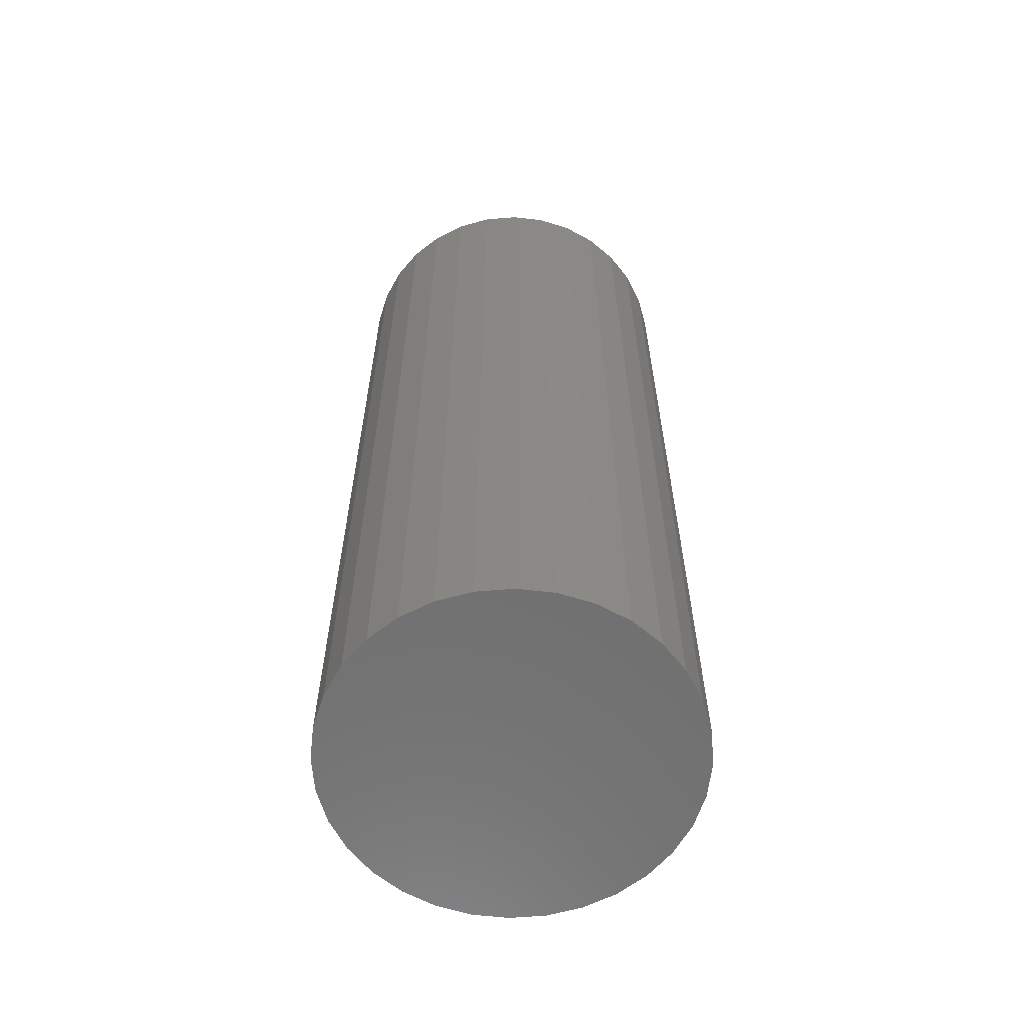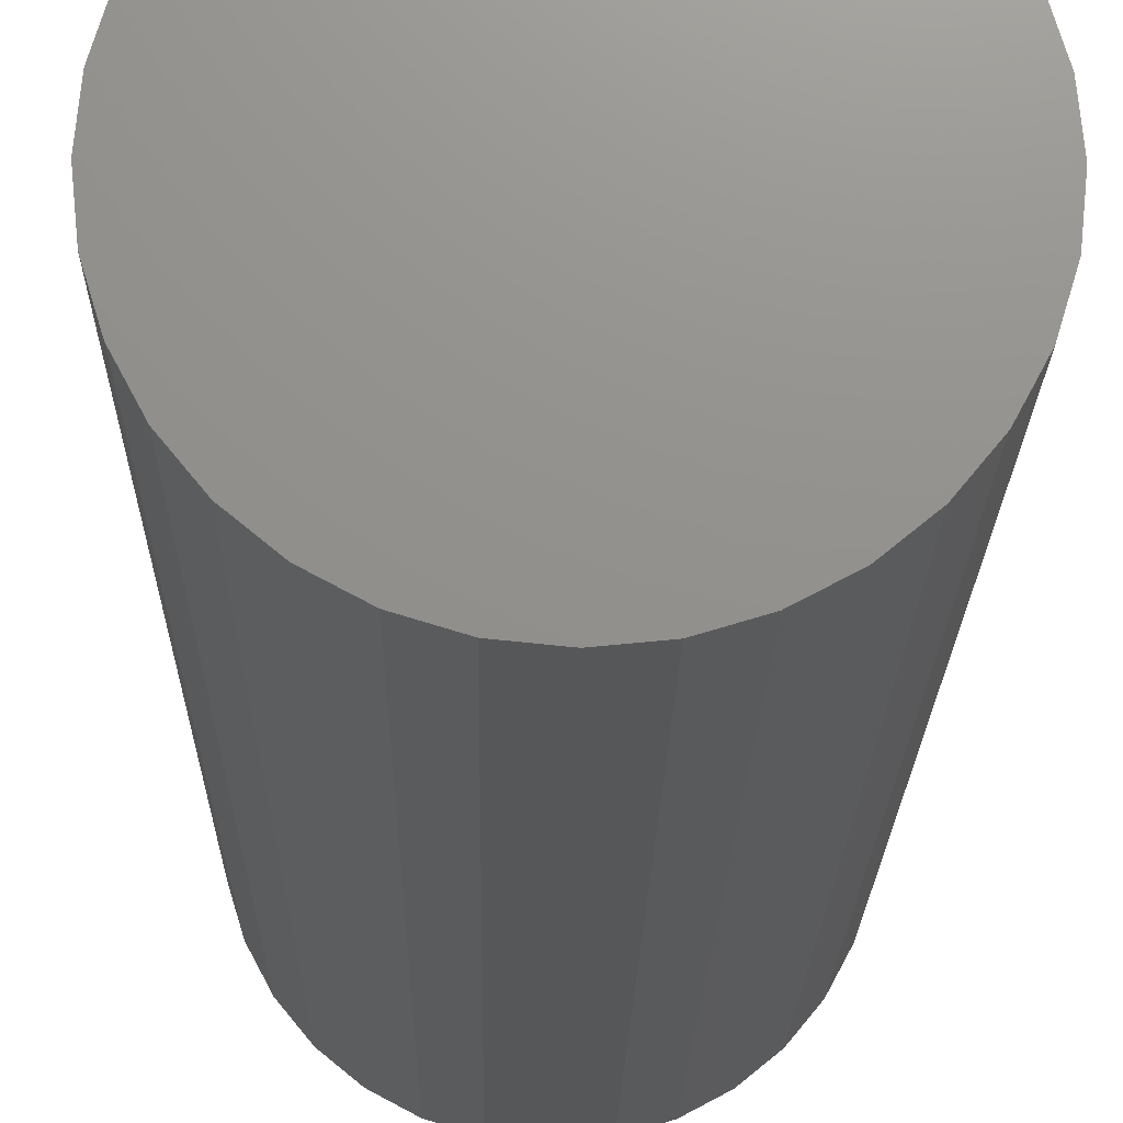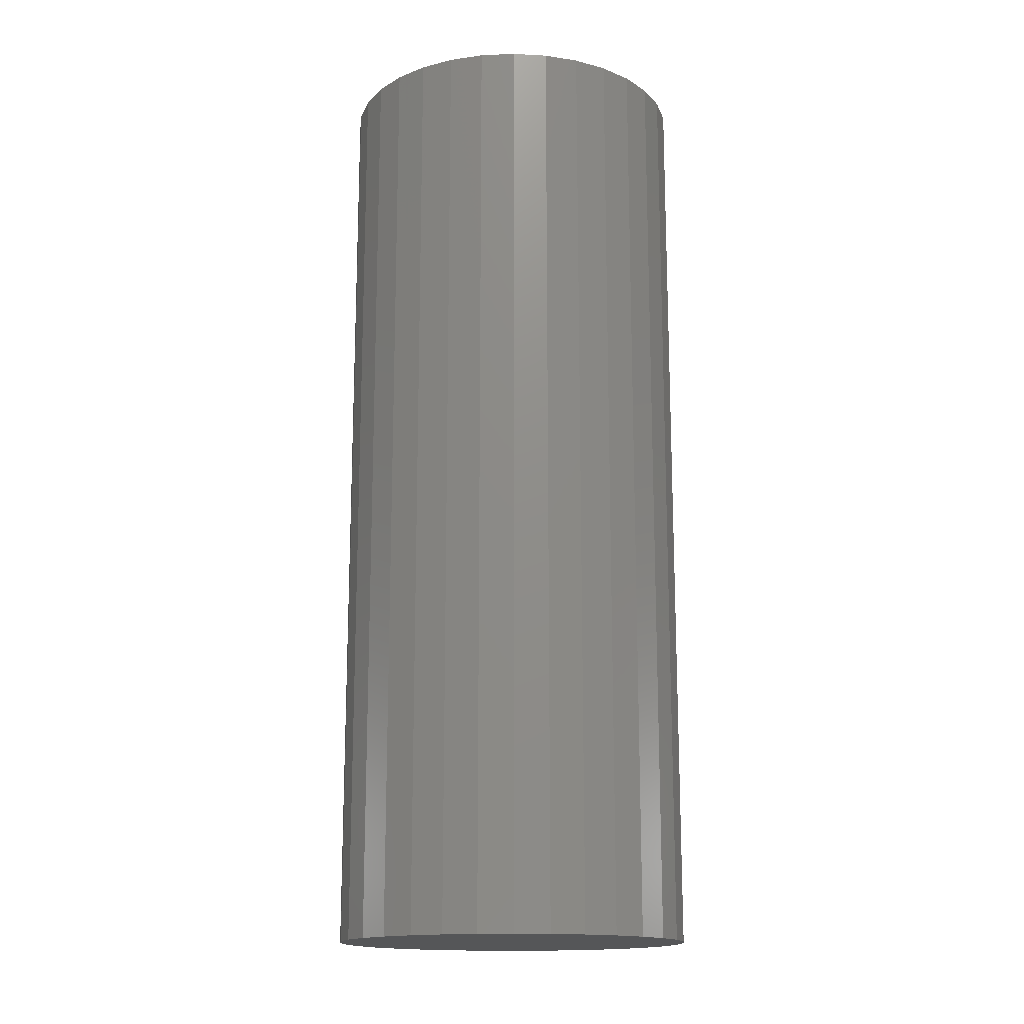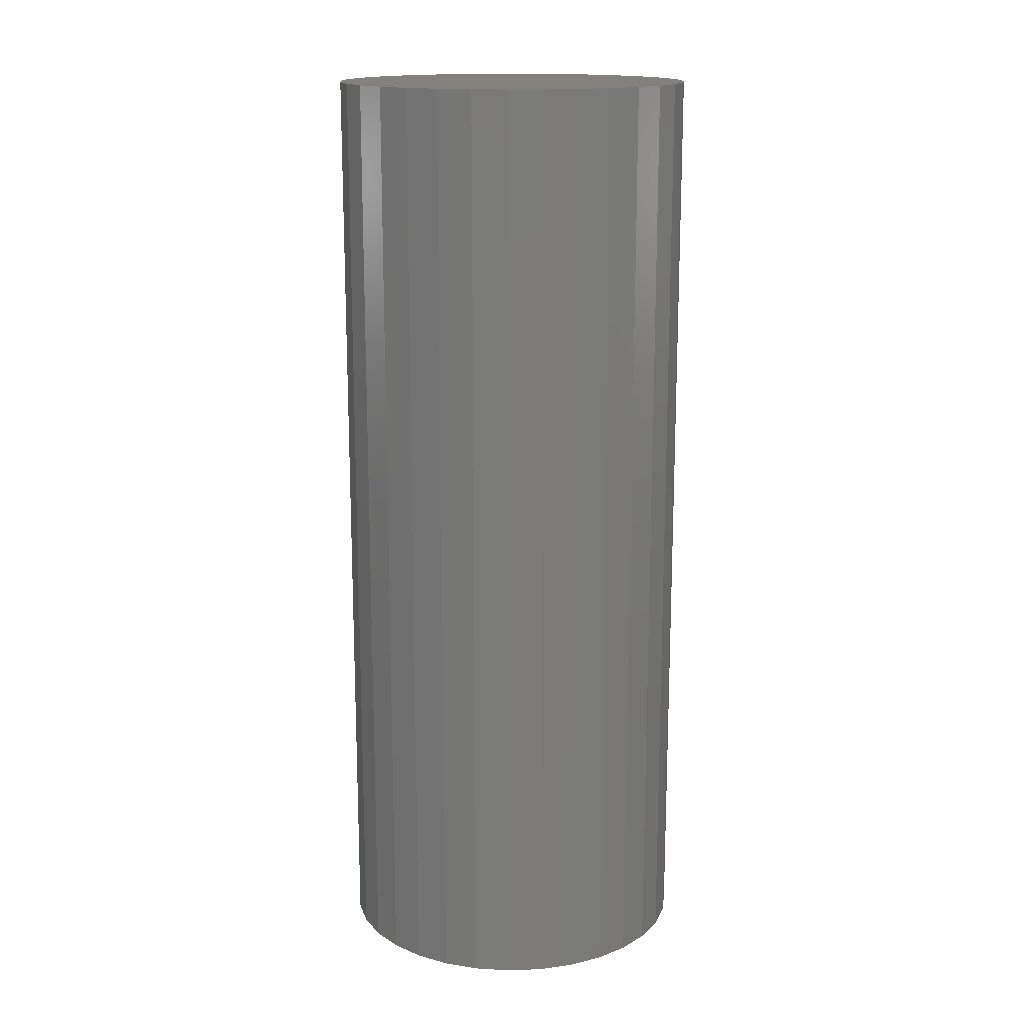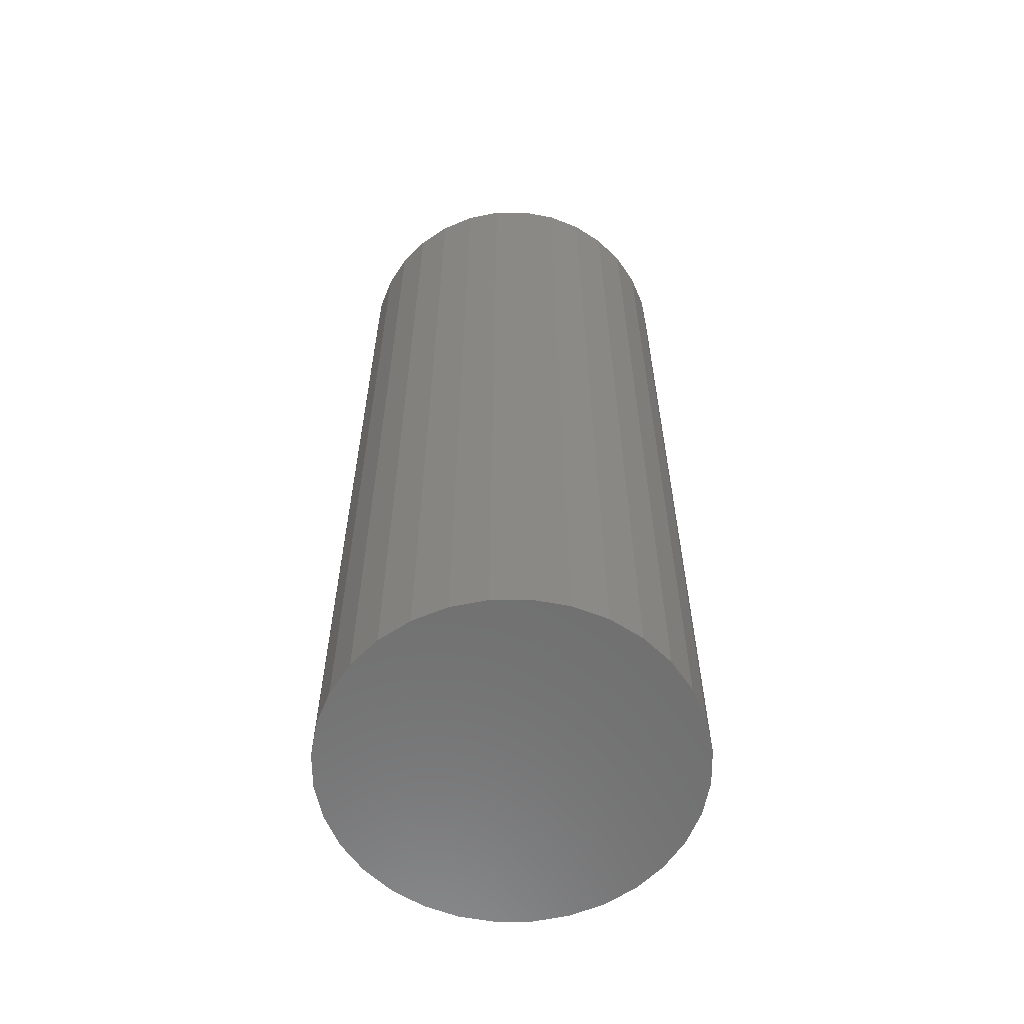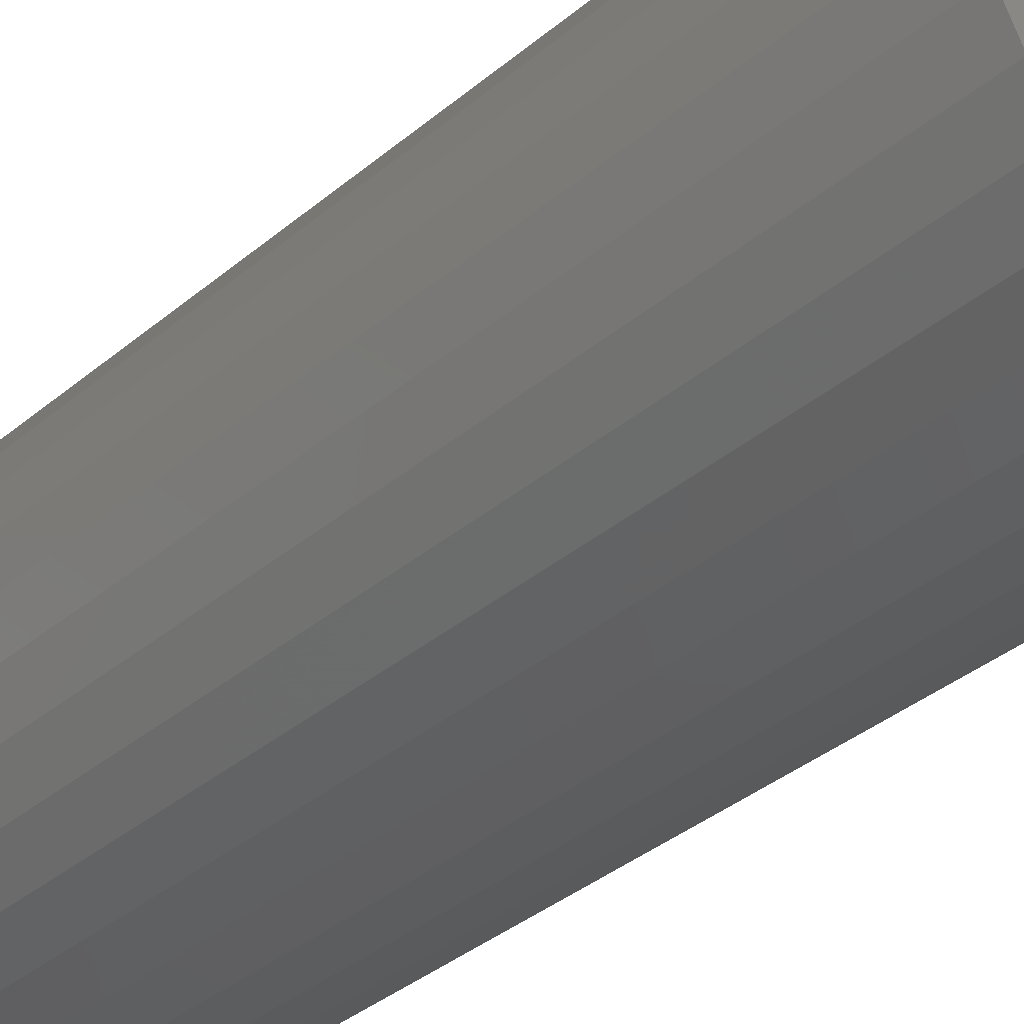
<metadata>
{"format":"stl","ext":"stl","renderer":"f3d","projection":"perspective","resolution":1024,"background":"white","views":[{"elev":-61.6,"azim":-113.4,"up":"+Y"},{"elev":-17.6,"azim":-0.8,"up":"+Z"},{"elev":-15.9,"azim":21.9,"up":"+Y"},{"elev":15.7,"azim":80.0,"up":"+Y"},{"elev":-60.6,"azim":-61.3,"up":"+Y"},{"elev":-35.6,"azim":138.0,"up":"+Z"}]}
</metadata>
<code>
# stl→obj: 64 verts, 124 faces
v -0.384 0.3438 0.5445
v -0.3583 0.3438 0.542
v -0.4097 0.3438 0.542
v -0.4345 0.3438 0.5345
v -0.3336 0.3438 0.5345
v -0.4572 0.3438 0.5223
v -0.3109 0.3438 0.5223
v -0.3336 0.3438 0.291
v -0.4345 0.3438 0.291
v -0.3109 0.3438 0.3032
v -0.4097 0.3438 0.2835
v -0.3583 0.3438 0.2835
v -0.384 0.3438 0.281
v -0.4572 0.3438 0.3032
v -0.4772 0.3438 0.3196
v -0.2909 0.3438 0.3196
v -0.4936 0.3438 0.3396
v -0.2745 0.3438 0.3396
v -0.5058 0.3438 0.3623
v -0.2623 0.3438 0.3623
v -0.5133 0.3438 0.387
v -0.2548 0.3438 0.387
v -0.5158 0.3438 0.4127
v -0.2523 0.3438 0.4127
v -0.5133 0.3438 0.4384
v -0.2548 0.3438 0.4384
v -0.5058 0.3438 0.4632
v -0.2623 0.3438 0.4632
v -0.4936 0.3438 0.4859
v -0.2745 0.3438 0.4859
v -0.4772 0.3438 0.5059
v -0.2909 0.3438 0.5059
v -0.4097 -0.3438 0.542
v -0.3583 -0.3438 0.542
v -0.384 -0.3438 0.5445
v -0.4345 -0.3438 0.5345
v -0.3336 -0.3438 0.5345
v -0.4572 -0.3438 0.5223
v -0.3109 -0.3438 0.5223
v -0.3109 -0.3438 0.3032
v -0.4345 -0.3438 0.291
v -0.3336 -0.3438 0.291
v -0.4097 -0.3438 0.2835
v -0.3583 -0.3438 0.2835
v -0.384 -0.3438 0.281
v -0.2909 -0.3438 0.5059
v -0.4772 -0.3438 0.5059
v -0.2745 -0.3438 0.4859
v -0.4936 -0.3438 0.4859
v -0.2623 -0.3438 0.4632
v -0.5058 -0.3438 0.4632
v -0.2548 -0.3438 0.4384
v -0.5133 -0.3438 0.4384
v -0.2523 -0.3438 0.4127
v -0.5158 -0.3438 0.4127
v -0.2548 -0.3438 0.387
v -0.5133 -0.3438 0.387
v -0.2623 -0.3438 0.3623
v -0.5058 -0.3438 0.3623
v -0.2745 -0.3438 0.3396
v -0.4936 -0.3438 0.3396
v -0.2909 -0.3438 0.3196
v -0.4772 -0.3438 0.3196
v -0.4572 -0.3438 0.3032
f 1 2 3
f 4 3 2
f 5 4 2
f 6 4 5
f 7 6 5
f 8 9 10
f 11 9 8
f 12 11 8
f 13 11 12
f 9 14 10
f 10 14 15
f 10 15 16
f 16 15 17
f 16 17 18
f 18 17 19
f 18 19 20
f 20 19 21
f 20 21 22
f 22 21 23
f 22 23 24
f 24 23 25
f 24 25 26
f 26 25 27
f 26 27 28
f 28 27 29
f 28 29 30
f 30 29 31
f 30 31 32
f 32 31 6
f 32 6 7
f 33 34 35
f 34 33 36
f 34 36 37
f 37 36 38
f 37 38 39
f 40 41 42
f 42 41 43
f 42 43 44
f 44 43 45
f 39 38 46
f 46 38 47
f 46 47 48
f 48 47 49
f 48 49 50
f 50 49 51
f 50 51 52
f 52 51 53
f 52 53 54
f 54 53 55
f 54 55 56
f 56 55 57
f 56 57 58
f 58 57 59
f 58 59 60
f 60 59 61
f 60 61 62
f 62 61 63
f 62 63 40
f 40 63 64
f 40 64 41
f 24 54 22
f 22 54 56
f 22 56 20
f 20 56 58
f 20 58 18
f 18 58 60
f 18 60 16
f 16 60 62
f 16 62 10
f 10 62 40
f 10 40 8
f 8 40 42
f 8 42 12
f 12 42 44
f 12 44 13
f 13 44 45
f 13 45 11
f 11 45 43
f 11 43 9
f 9 43 41
f 9 41 14
f 14 41 64
f 14 64 15
f 15 64 63
f 15 63 17
f 17 63 61
f 17 61 19
f 19 61 59
f 19 59 21
f 21 59 57
f 21 57 23
f 23 57 55
f 23 55 25
f 25 55 53
f 25 53 27
f 27 53 51
f 27 51 29
f 29 51 49
f 29 49 31
f 31 49 47
f 31 47 6
f 6 47 38
f 6 38 4
f 4 38 36
f 4 36 3
f 3 36 33
f 3 33 1
f 1 33 35
f 1 35 2
f 2 35 34
f 2 34 5
f 5 34 37
f 5 37 7
f 7 37 39
f 7 39 32
f 32 39 46
f 32 46 30
f 30 46 48
f 30 48 28
f 28 48 50
f 28 50 26
f 26 50 52
f 26 52 24
f 24 52 54

</code>
